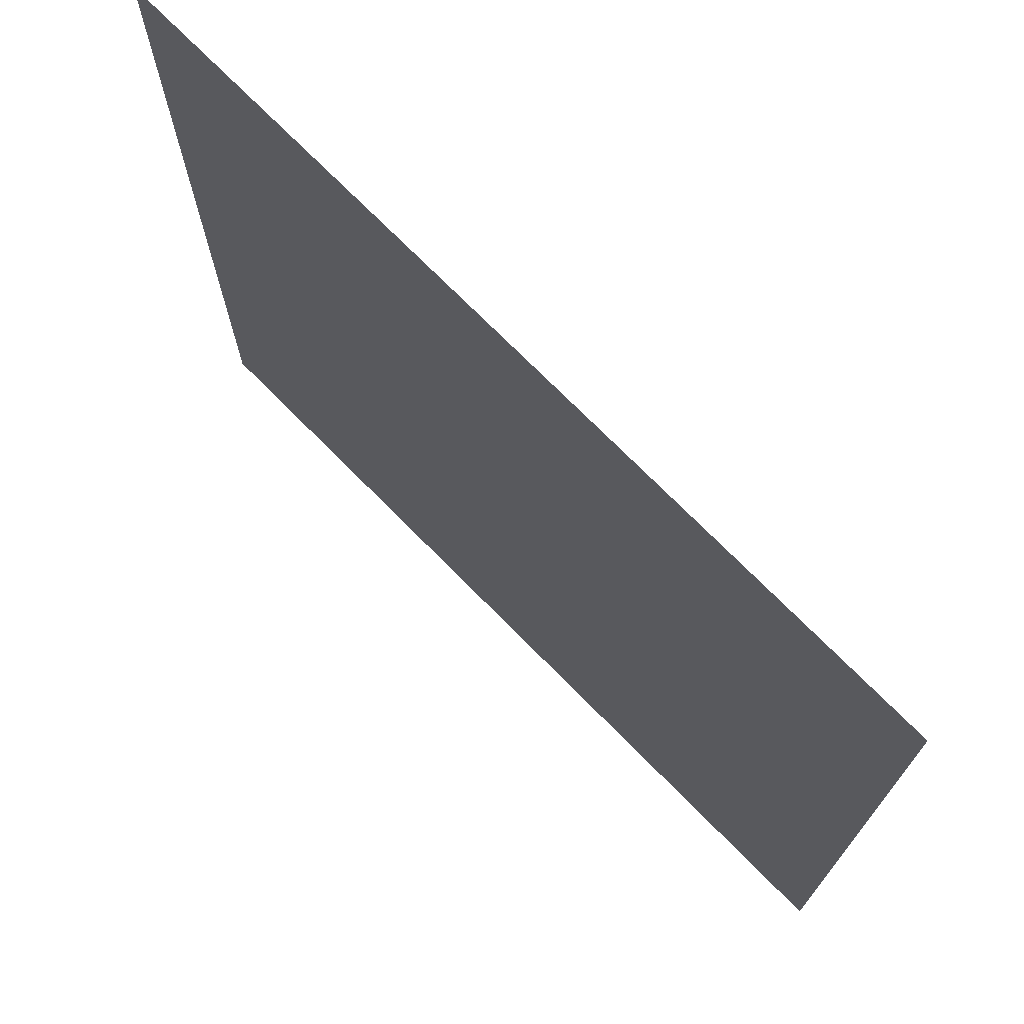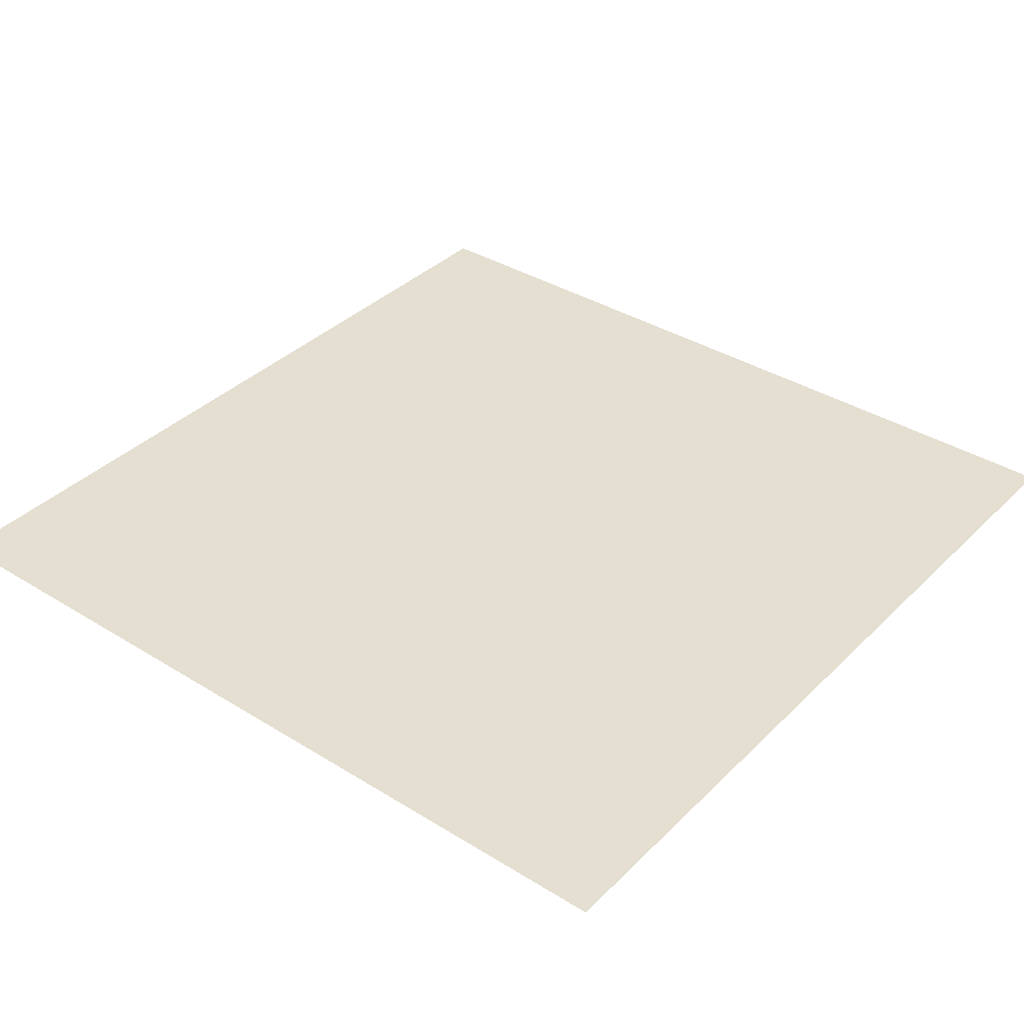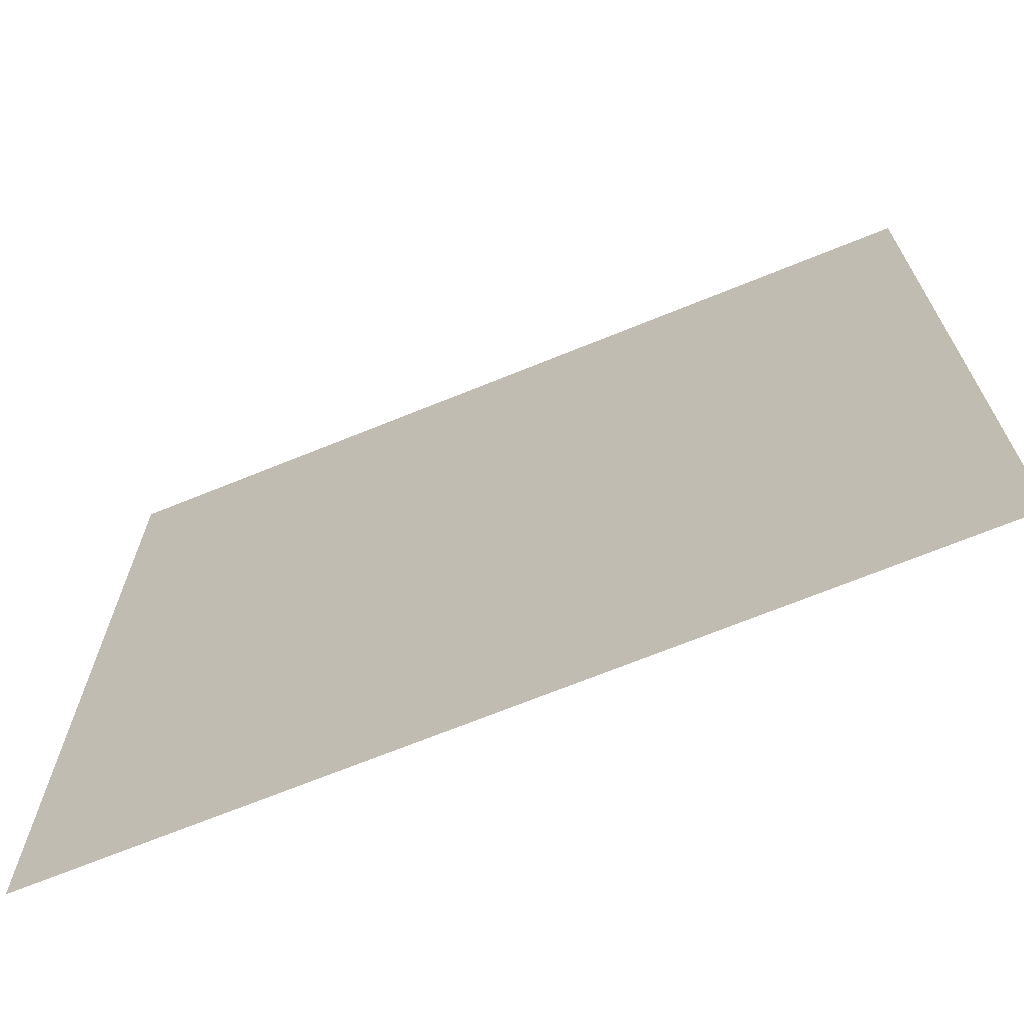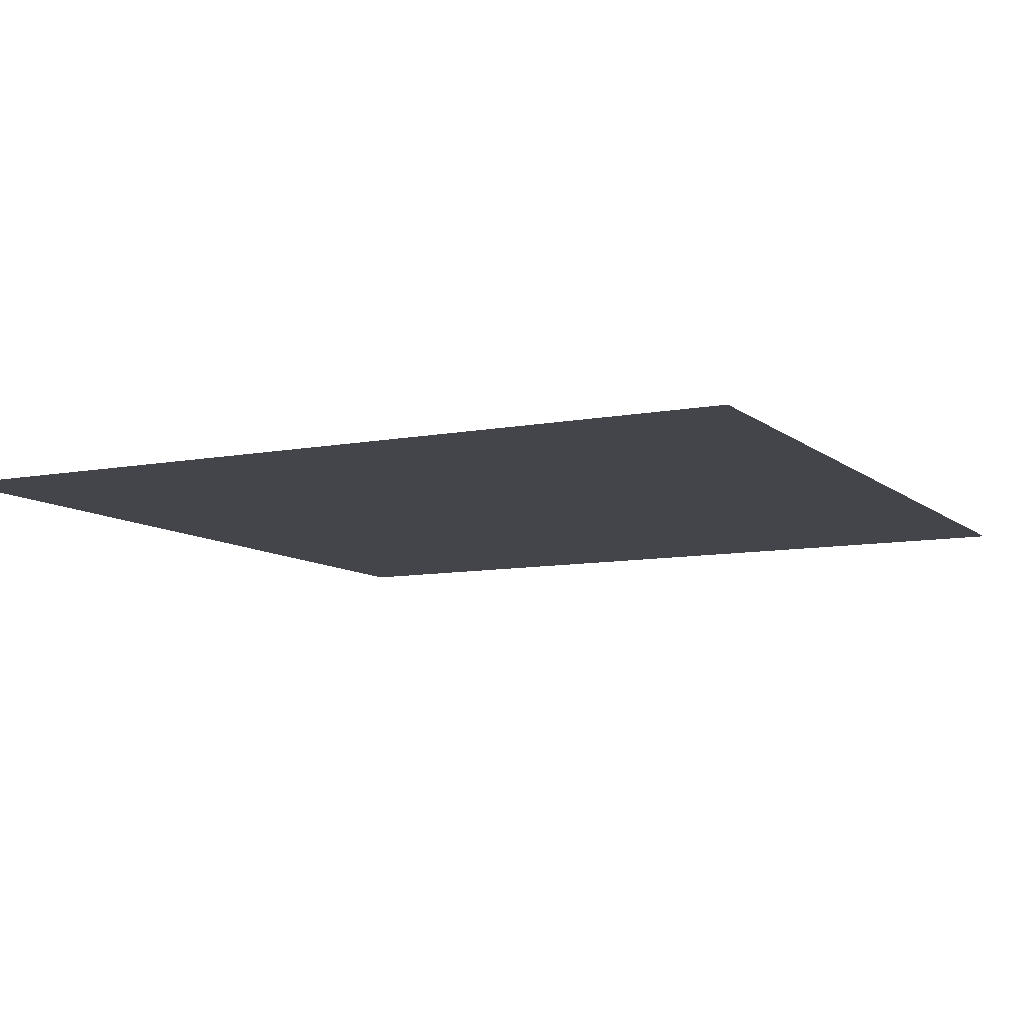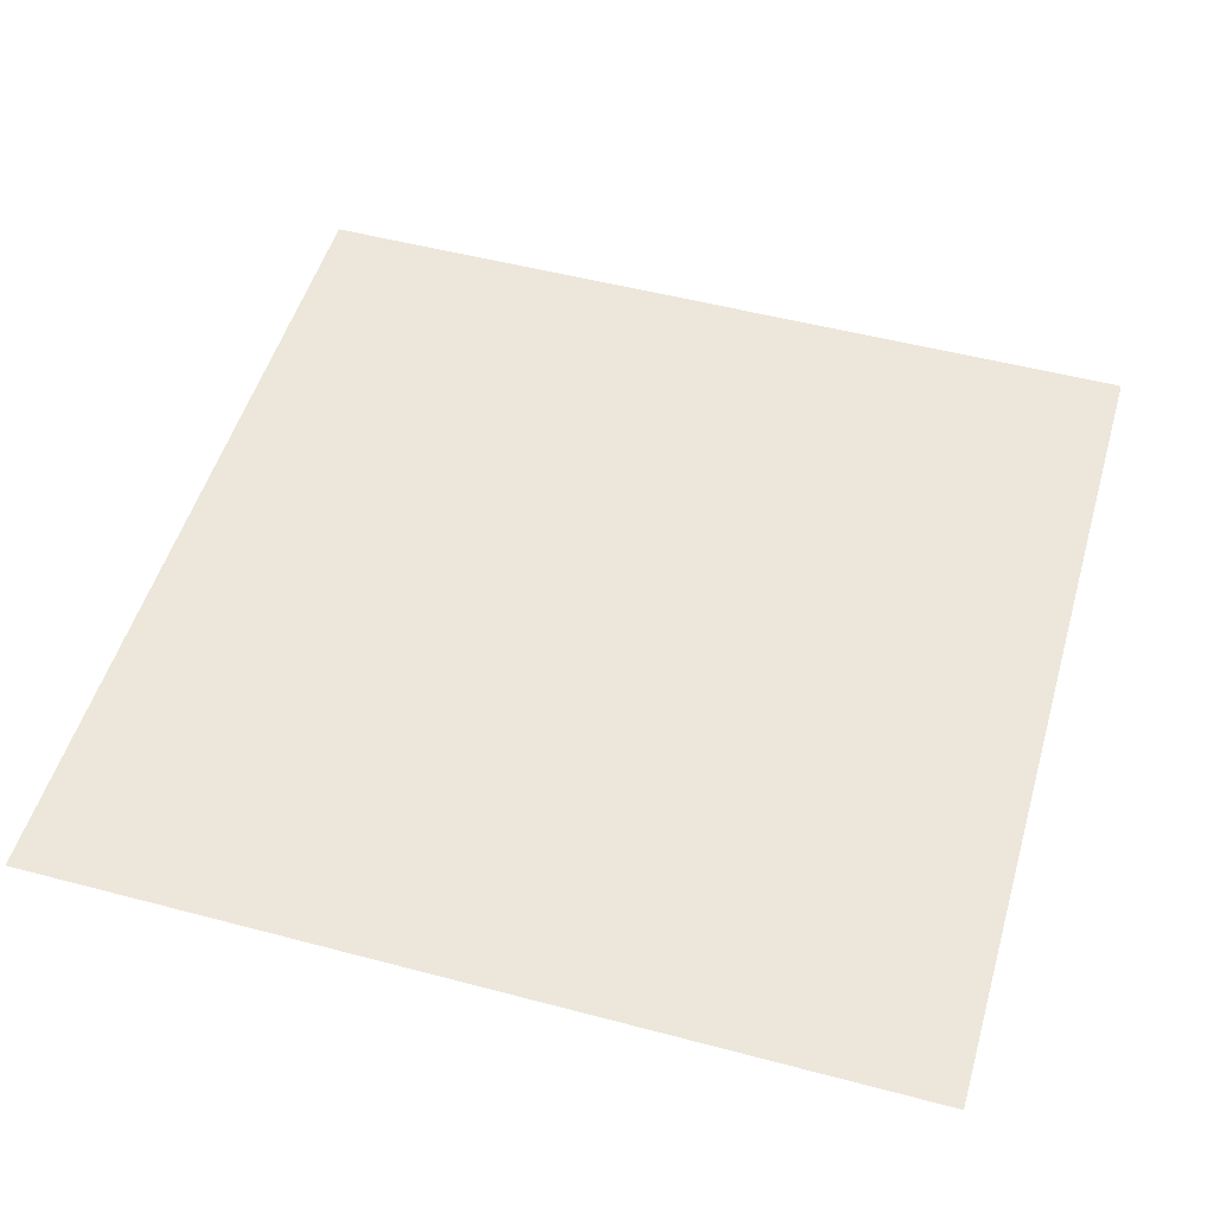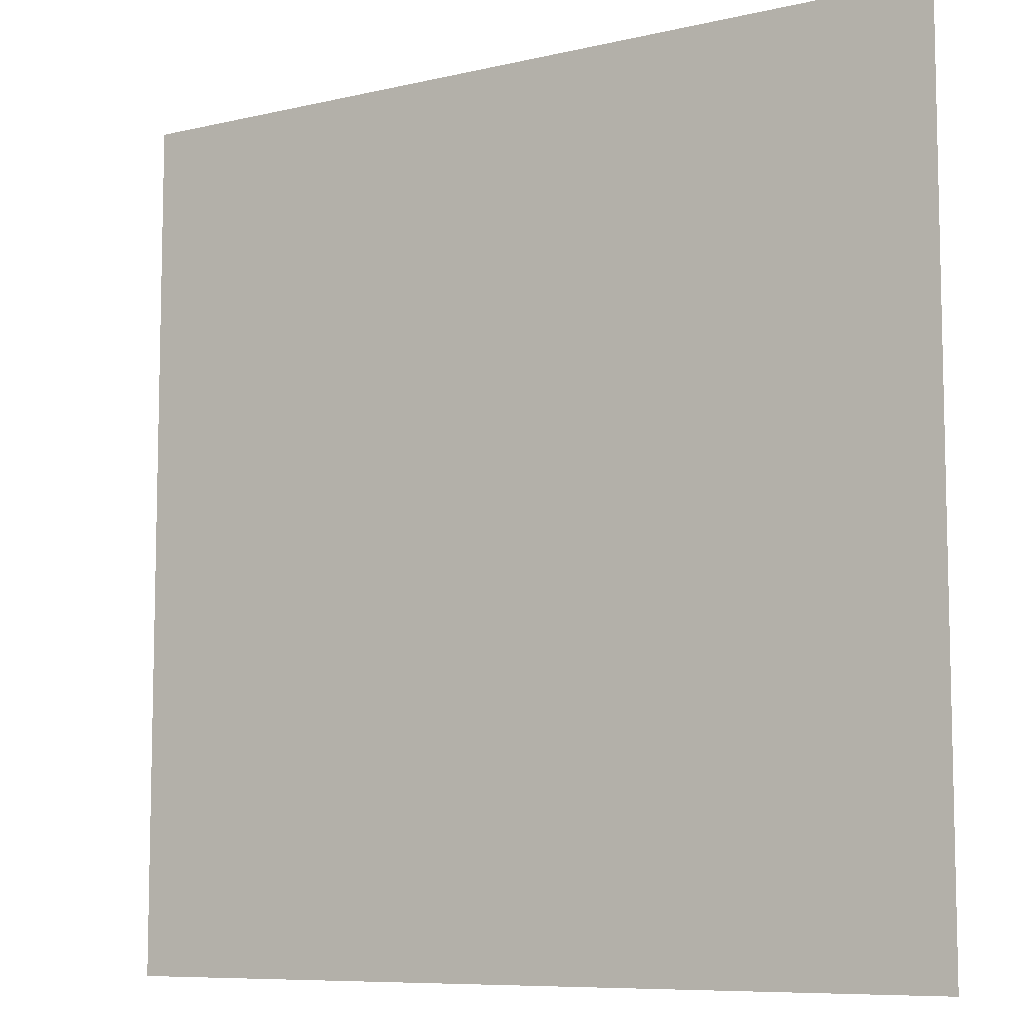
<metadata>
{"format":"obj","ext":"obj","renderer":"f3d","projection":"perspective","resolution":1024,"background":"white","views":[{"elev":72.9,"azim":45.4,"up":"+Z"},{"elev":36.8,"azim":38.7,"up":"+Y"},{"elev":-69.7,"azim":22.1,"up":"+Z"},{"elev":-9.2,"azim":27.2,"up":"+Y"},{"elev":51.1,"azim":-163.9,"up":"+Y"},{"elev":-8.3,"azim":32.9,"up":"+Z"}]}
</metadata>
<code>
o lava.obj
g default
v -5 0 5
v 5 0 5
v 5 0 -5
v -5 0 -5
g Default
f 2 3 4 1

</code>
